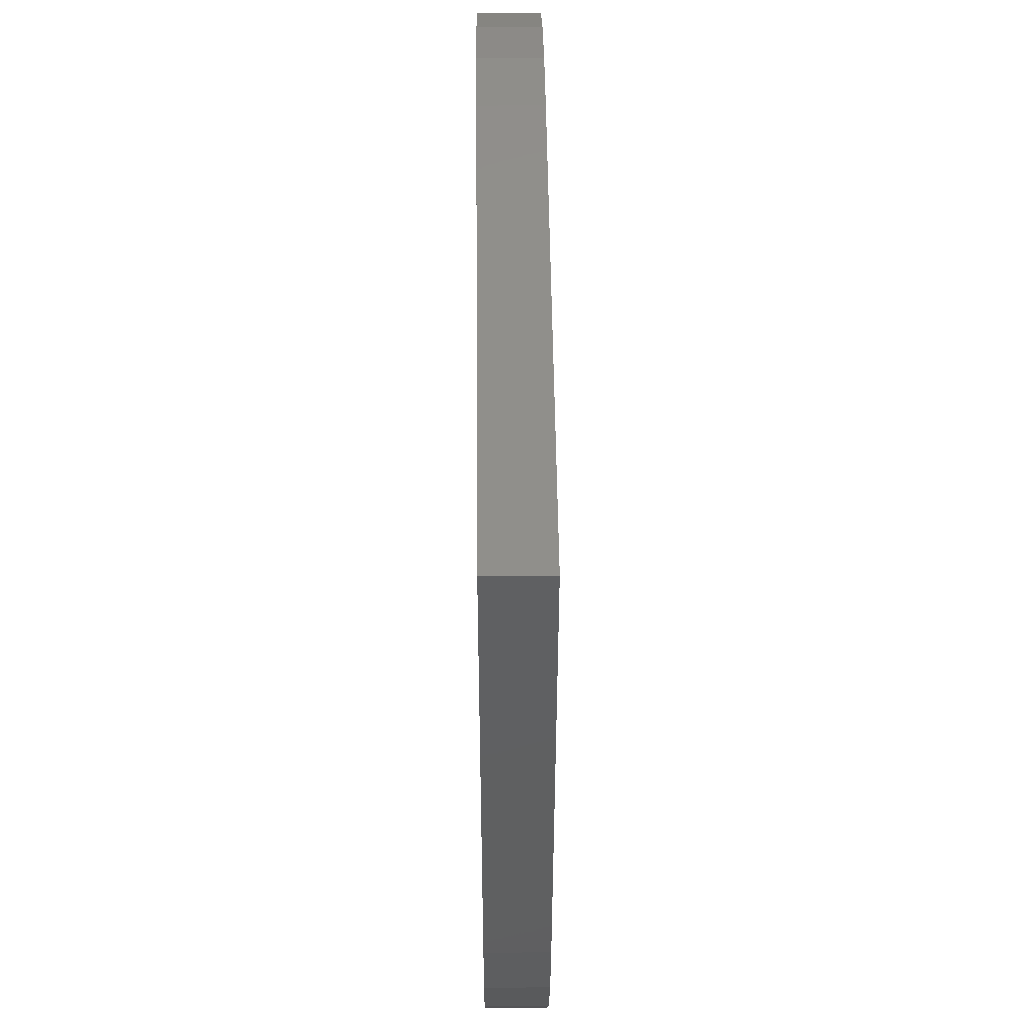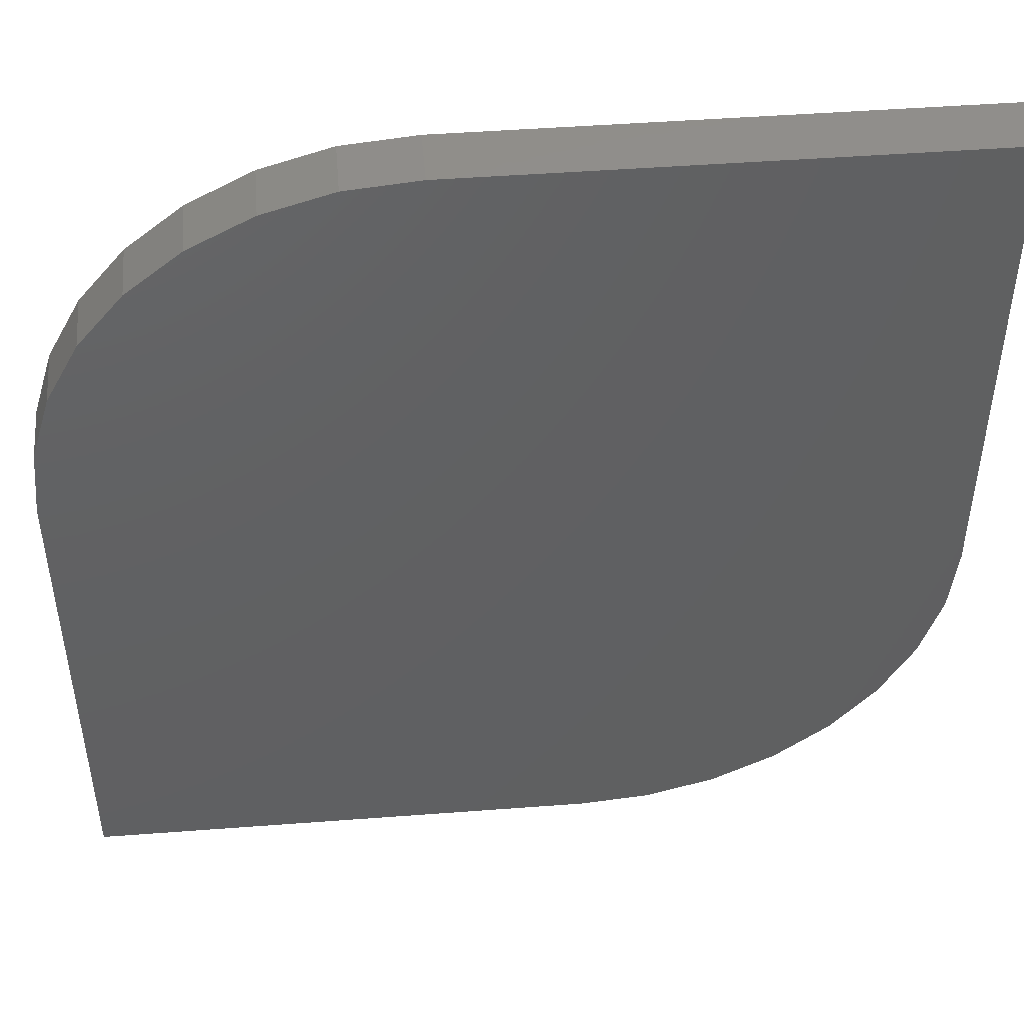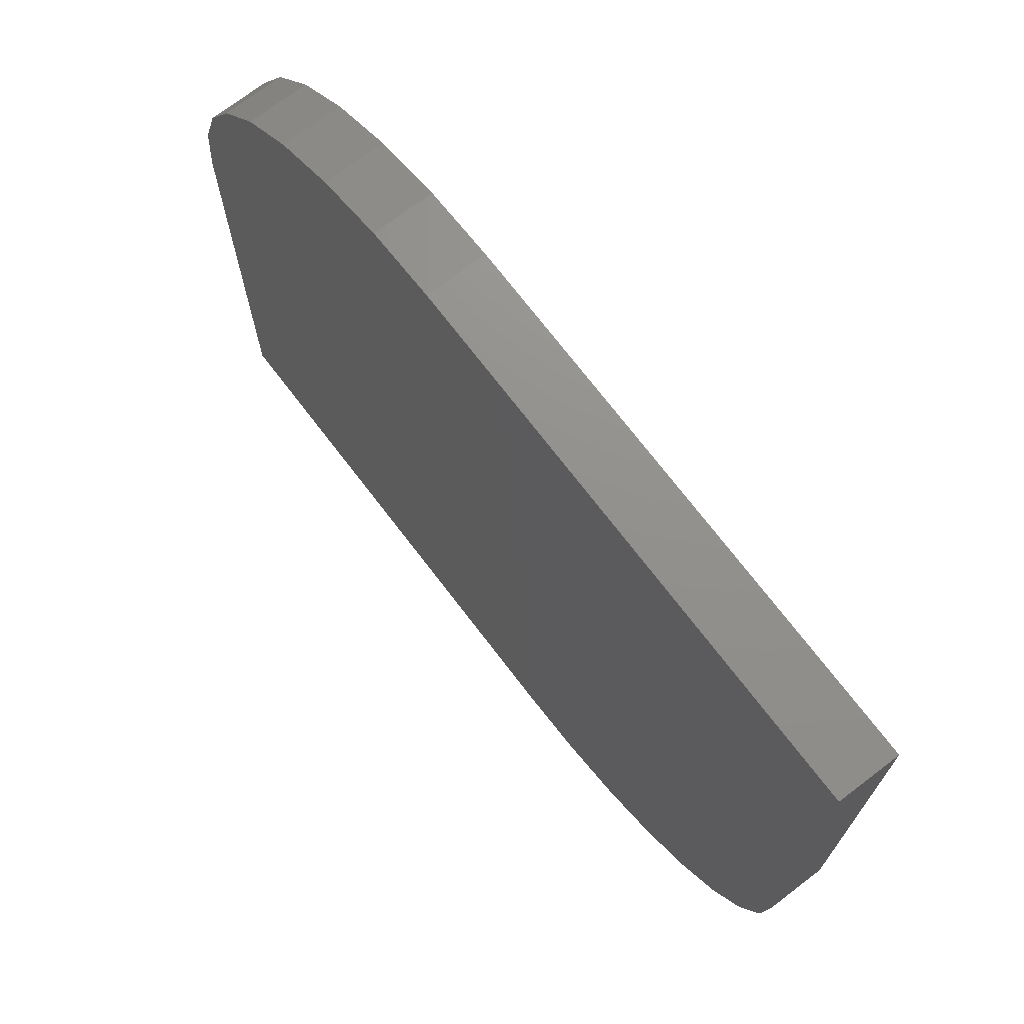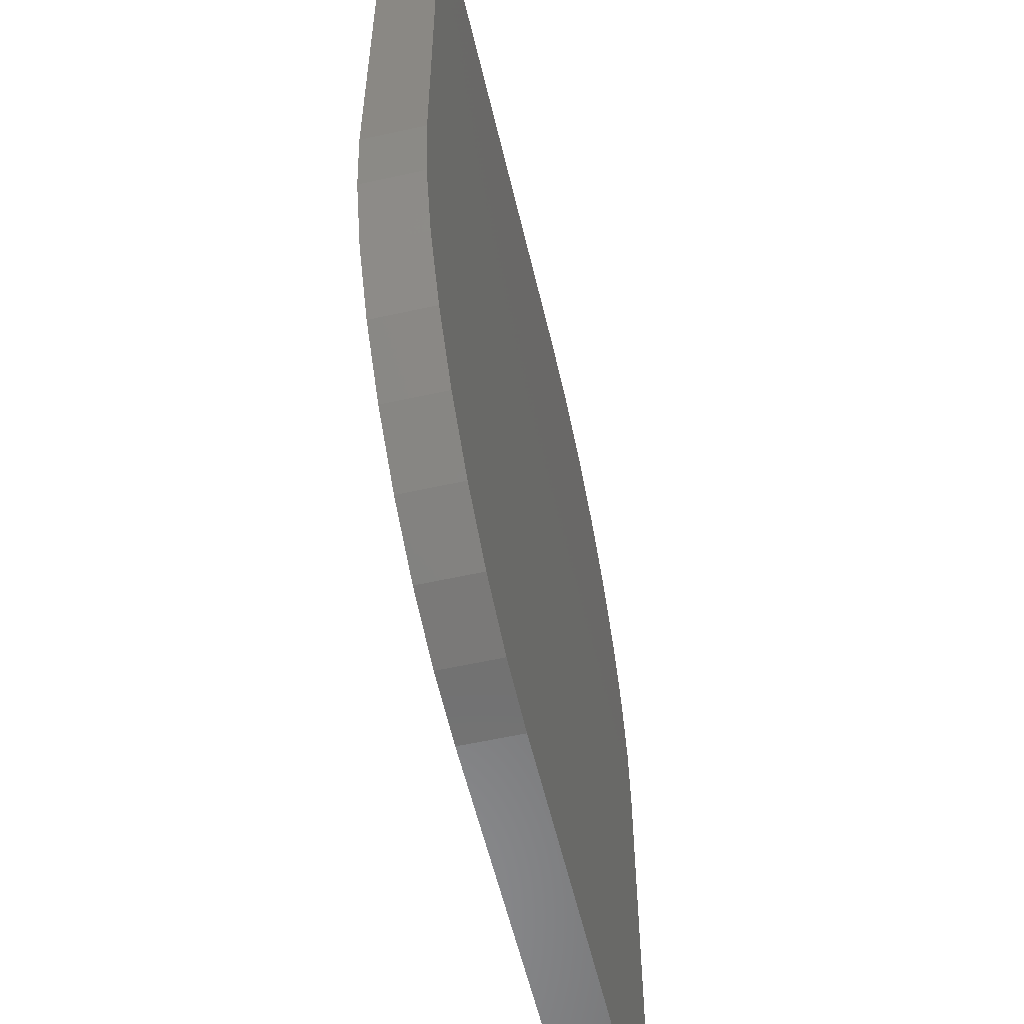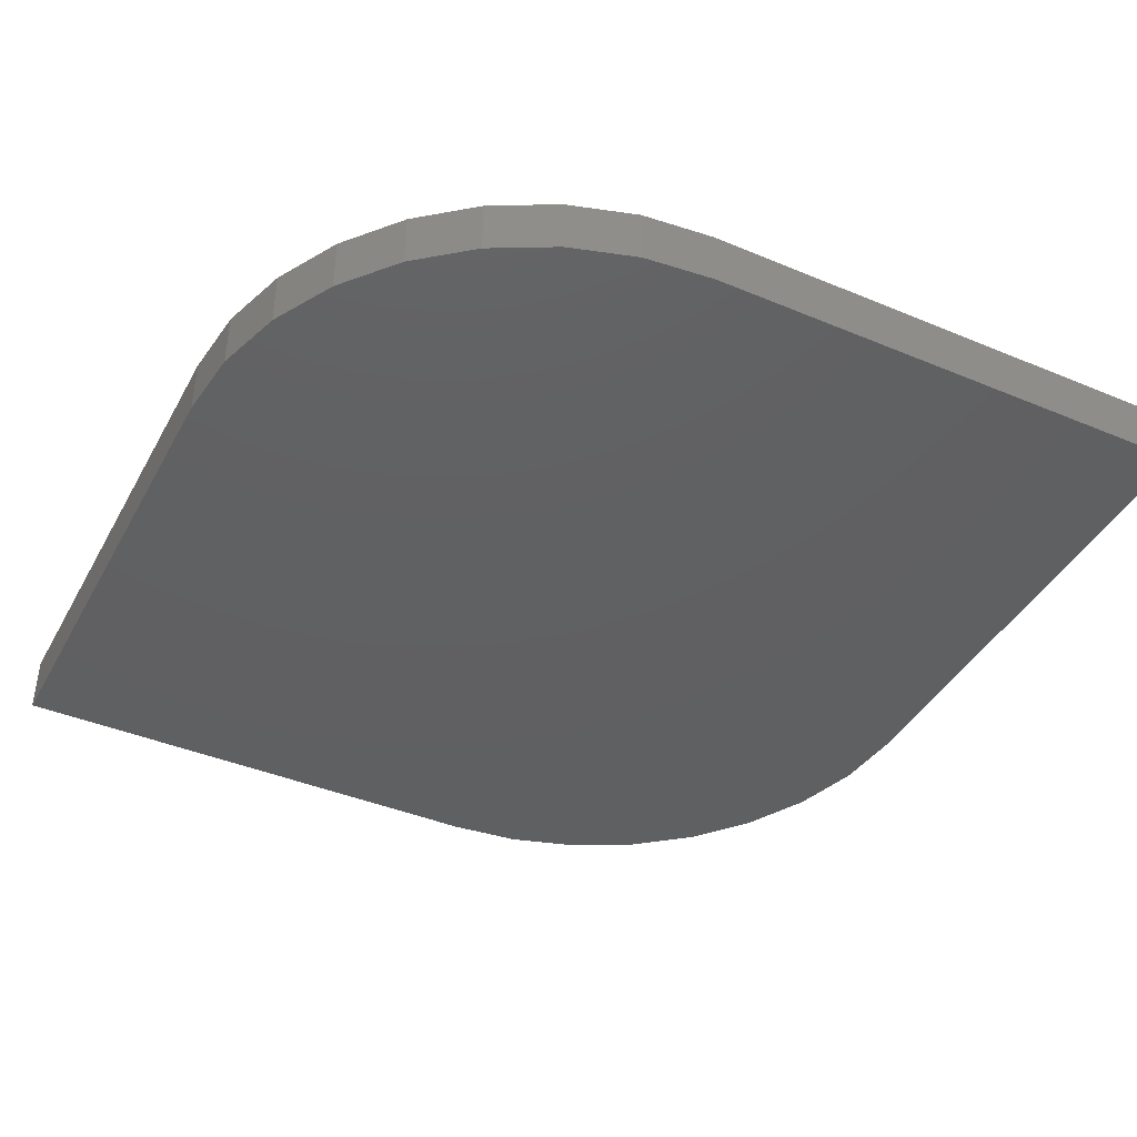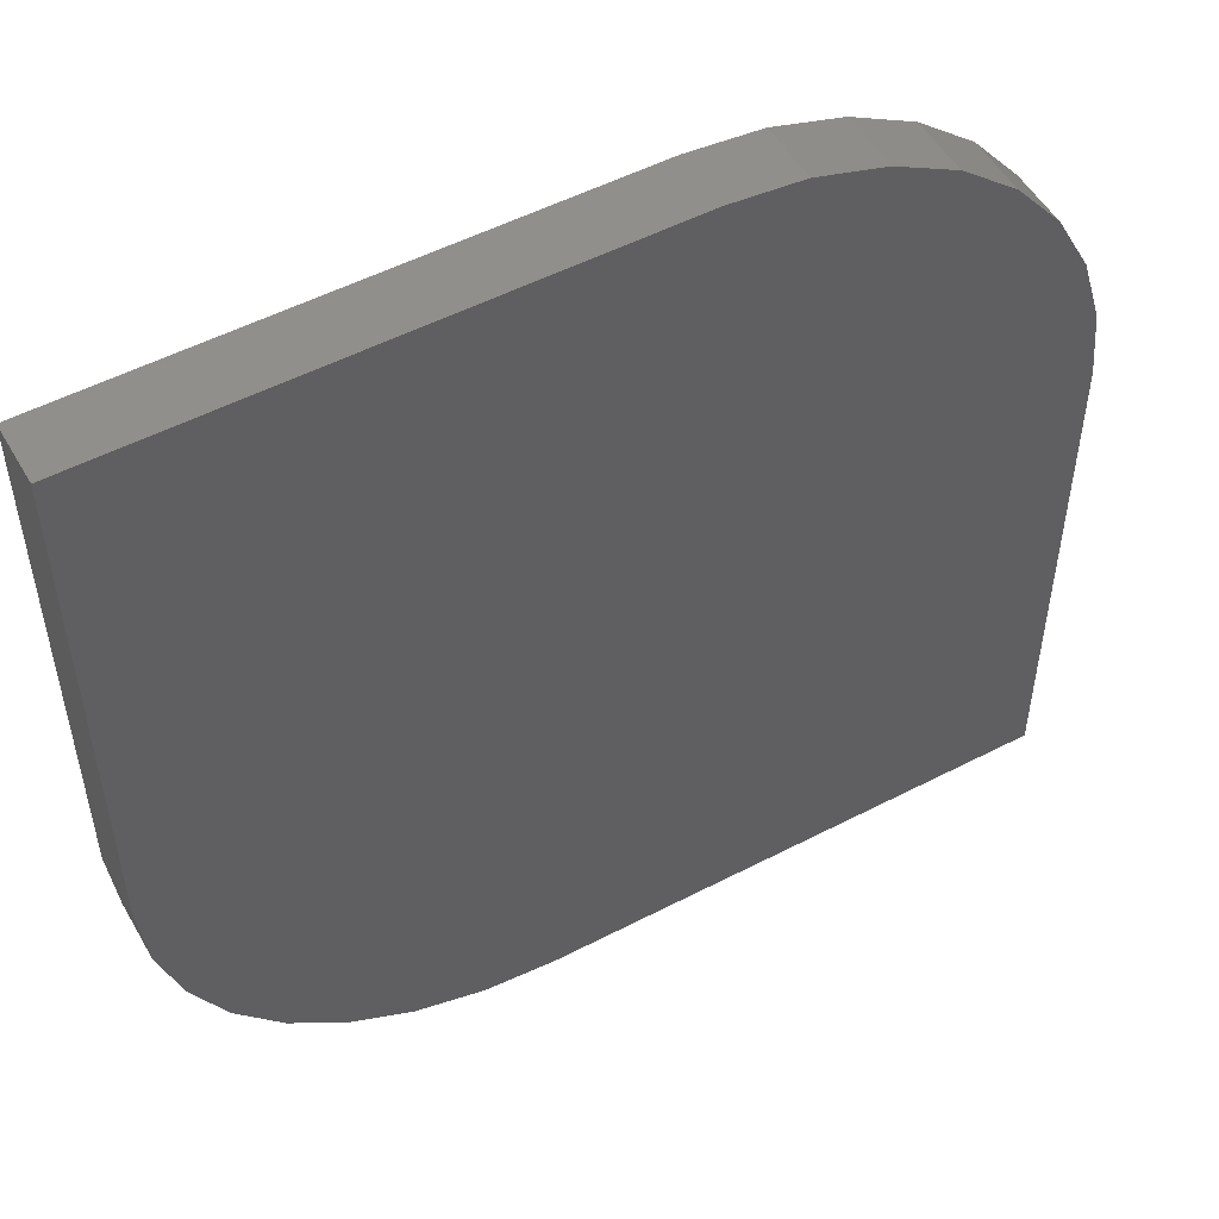
<metadata>
{"format":"stl","ext":"stl","renderer":"f3d","projection":"perspective","resolution":1024,"background":"white","views":[{"elev":49.2,"azim":-90.6,"up":"+Y"},{"elev":47.4,"azim":175.1,"up":"+Y"},{"elev":72.3,"azim":-127.4,"up":"+Y"},{"elev":-56.8,"azim":-76.9,"up":"+Y"},{"elev":-41.5,"azim":153.2,"up":"+Z"},{"elev":52.1,"azim":-29.3,"up":"+Y"}]}
</metadata>
<code>
# stl→obj: 40 verts, 76 faces
v -53.03 4.693 5.599
v -53.03 22.19 5.599
v -70.53 4.693 5.599
v -65.53 34.69 5.599
v -83.03 17.19 5.599
v -83.03 34.69 5.599
v -82.79 14.75 5.599
v -82.08 12.41 5.599
v -80.93 10.25 5.599
v -79.37 8.354 5.599
v -77.48 6.799 5.599
v -75.32 5.644 5.599
v -72.97 4.933 5.599
v -53.28 24.63 5.599
v -53.99 26.98 5.599
v -55.14 29.14 5.599
v -56.7 31.03 5.599
v -58.59 32.59 5.599
v -60.75 33.74 5.599
v -63.1 34.45 5.599
v -53.03 4.693 3.599
v -70.53 4.693 3.599
v -53.03 22.19 3.599
v -65.53 34.69 3.599
v -63.1 34.45 3.599
v -60.75 33.74 3.599
v -58.59 32.59 3.599
v -56.7 31.03 3.599
v -55.14 29.14 3.599
v -53.99 26.98 3.599
v -53.28 24.63 3.599
v -83.03 34.69 3.599
v -83.03 17.19 3.599
v -72.97 4.933 3.599
v -75.32 5.644 3.599
v -77.48 6.799 3.599
v -79.37 8.354 3.599
v -80.93 10.25 3.599
v -82.08 12.41 3.599
v -82.79 14.75 3.599
f 1 2 3
f 3 2 4
f 5 4 6
f 5 3 4
f 5 7 3
f 3 7 8
f 9 3 8
f 9 10 3
f 3 10 11
f 12 3 11
f 12 13 3
f 14 15 2
f 2 15 16
f 17 2 16
f 17 18 2
f 2 18 19
f 20 2 19
f 20 4 2
f 1 3 21
f 21 3 22
f 2 1 23
f 23 1 21
f 4 20 24
f 24 20 25
f 25 20 19
f 26 19 18
f 27 18 17
f 28 17 16
f 29 16 15
f 30 15 14
f 31 14 2
f 23 31 2
f 31 30 14
f 30 29 15
f 29 28 16
f 28 27 17
f 27 26 18
f 26 25 19
f 4 24 6
f 6 24 32
f 6 32 5
f 5 32 33
f 3 13 22
f 22 13 34
f 34 13 12
f 35 12 11
f 36 11 10
f 37 10 9
f 38 9 8
f 39 8 7
f 40 7 5
f 33 40 5
f 40 39 7
f 39 38 8
f 38 37 9
f 37 36 10
f 36 35 11
f 35 34 12
f 34 33 22
f 34 35 33
f 33 35 36
f 37 33 36
f 37 38 33
f 33 38 39
f 40 33 39
f 32 24 33
f 33 24 23
f 22 23 21
f 22 33 23
f 25 26 24
f 24 26 27
f 28 24 27
f 28 29 24
f 24 29 30
f 31 24 30
f 31 23 24

</code>
